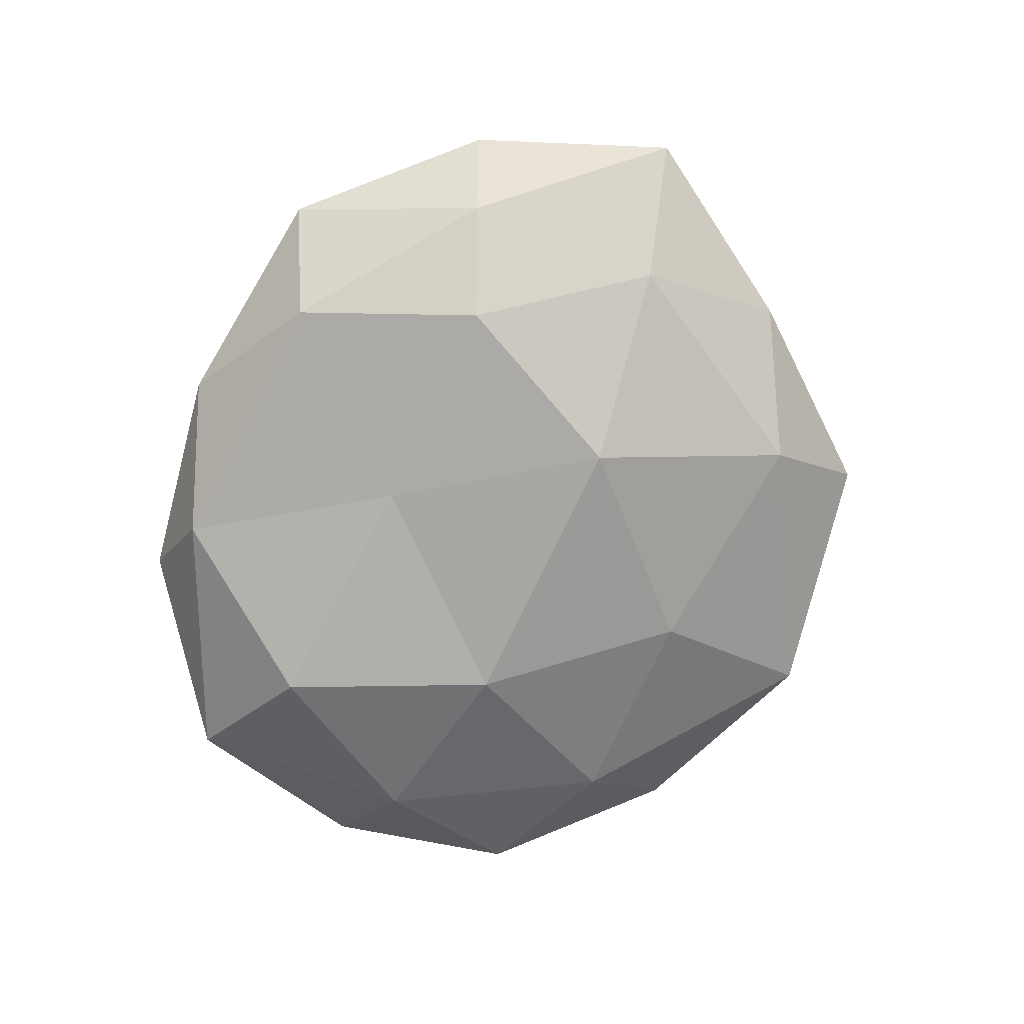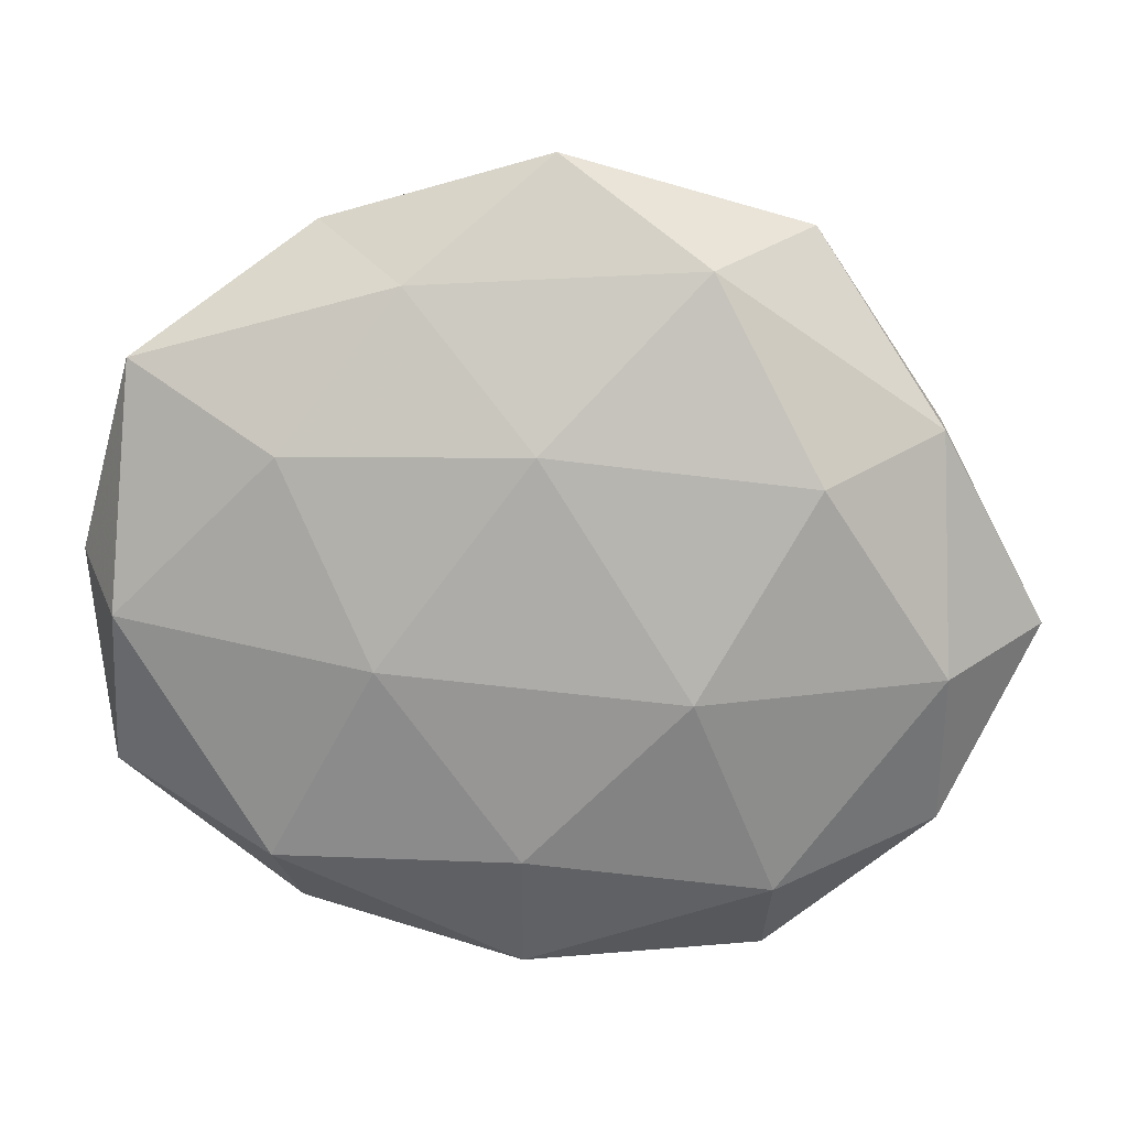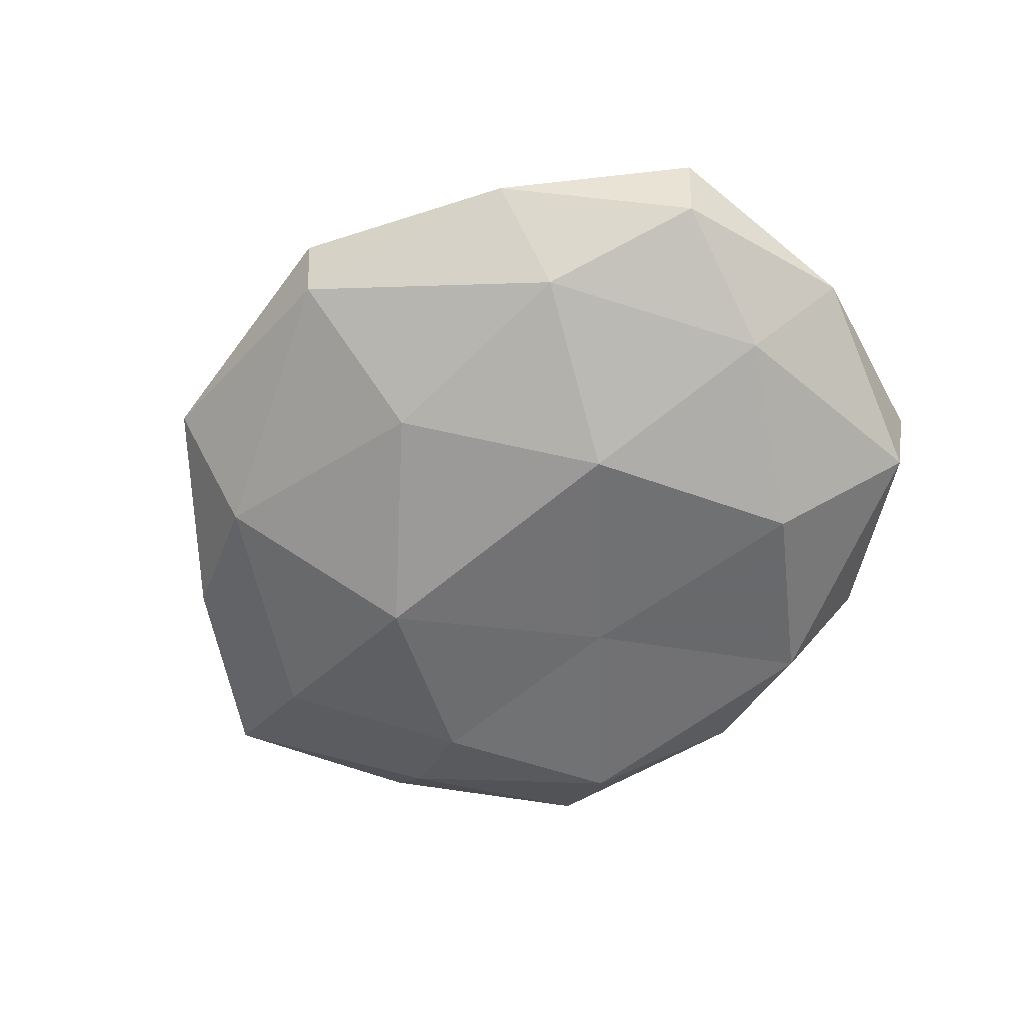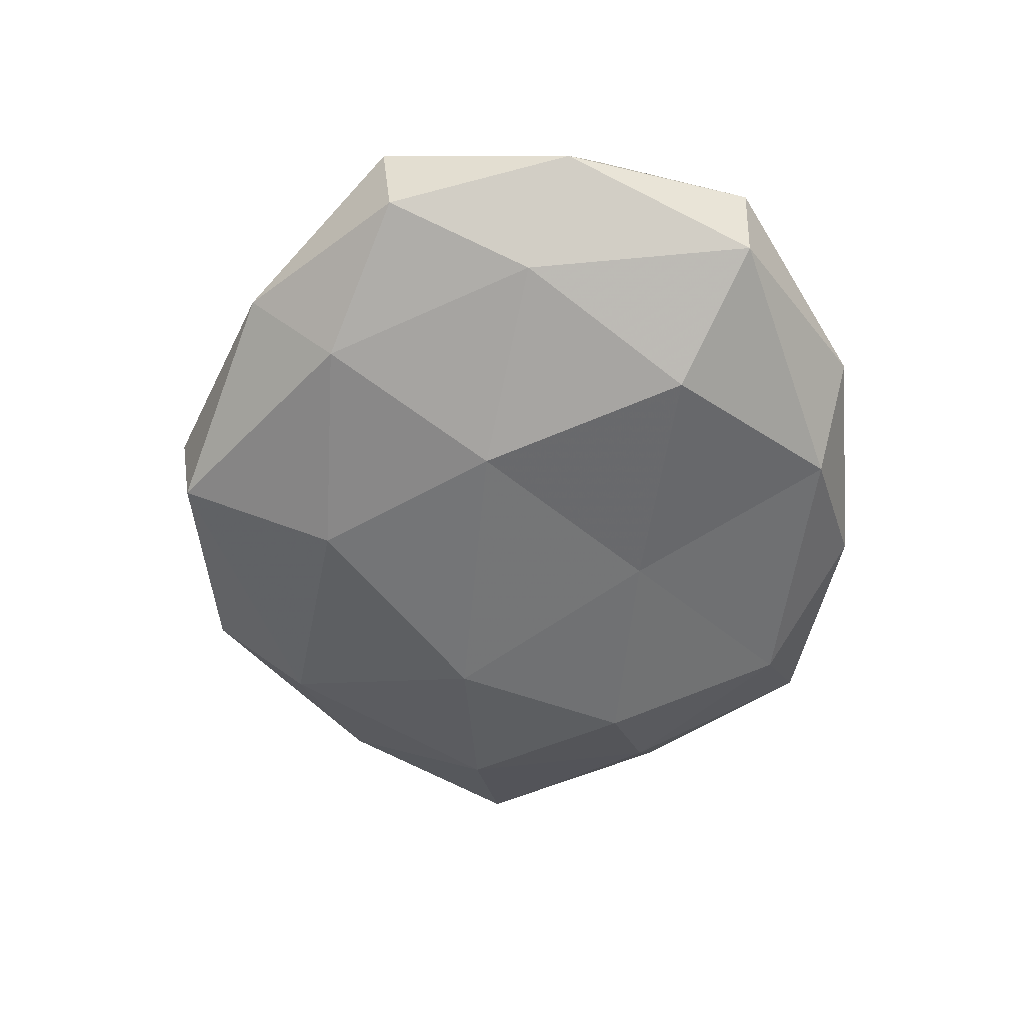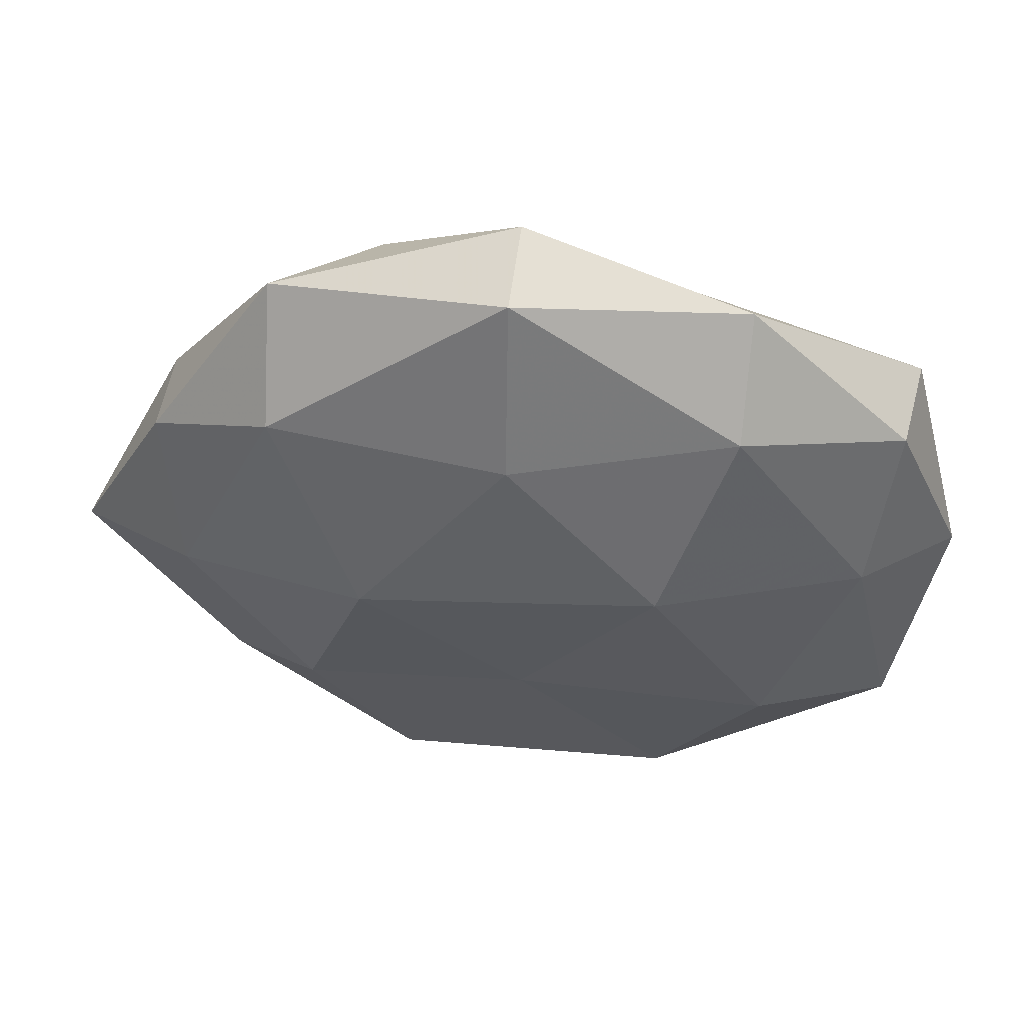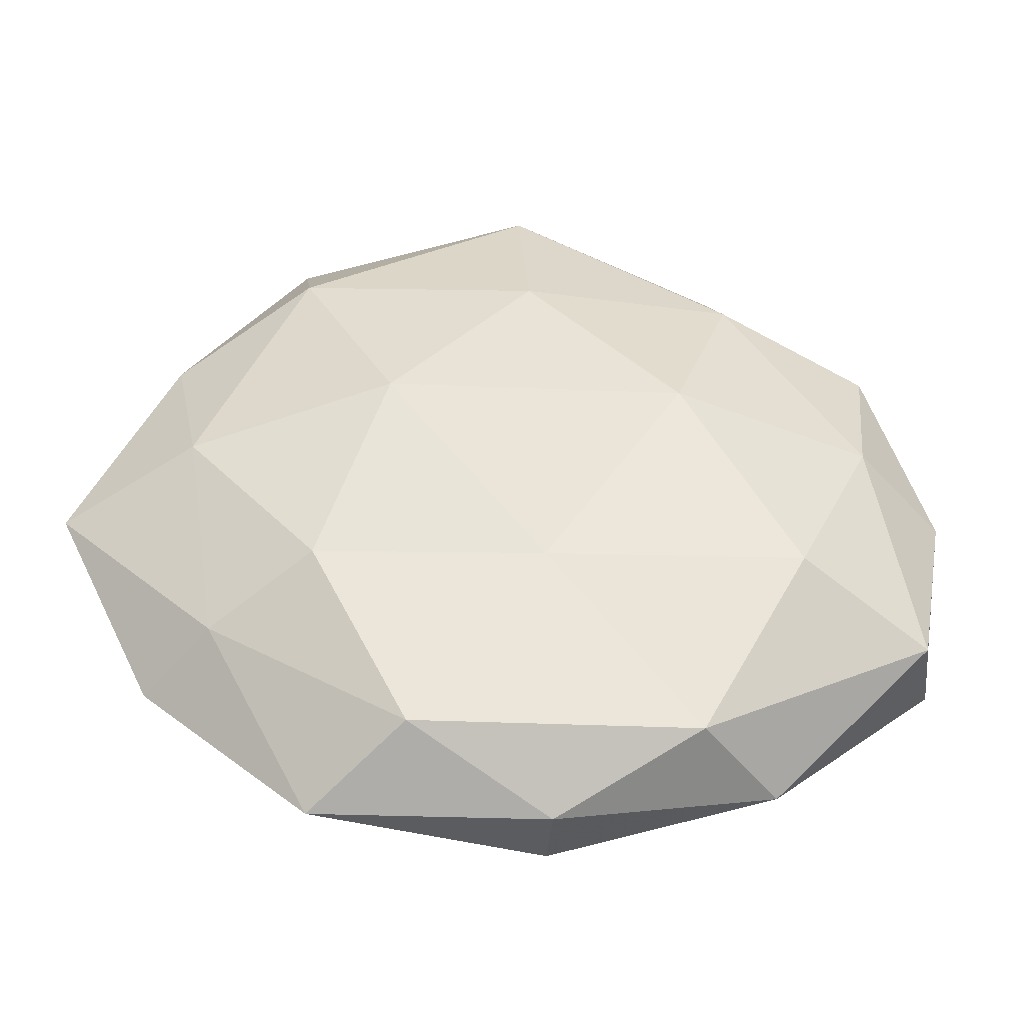
<metadata>
{"format":"obj","ext":"obj","renderer":"f3d","projection":"perspective","resolution":1024,"background":"white","views":[{"elev":-74.0,"azim":60.8,"up":"+Z"},{"elev":13.9,"azim":1.1,"up":"+Y"},{"elev":-61.7,"azim":-143.6,"up":"+Z"},{"elev":-55.8,"azim":-99.4,"up":"+Z"},{"elev":52.7,"azim":-174.1,"up":"+Y"},{"elev":-39.3,"azim":174.0,"up":"+Y"}]}
</metadata>
<code>
v -0.02992 0.01786 0.0146
v 0.04735 0.01897 -0.004065
v 0.02754 -0.03529 0.0103
v 0.05987 -0.005198 -0.0009603
v -0.002209 -0.03046 0.01468
v 0.03203 0.01449 0.01552
v -0.01729 0.008638 -0.01858
v 0.01946 0.03852 0.01113
v 0.001711 0.05111 0.003596
v 0.04761 -0.02871 0.002491
v -0.05502 0.003737 -0.0001641
v -0.0001964 -0.01614 -0.01505
v -0.002444 -0.04631 0.005793
v 0.01983 0.006008 -0.01943
v -0.04767 0.02797 0.007005
v -0.002006 -0.04734 -0.004297
v 0.03108 0.02943 -0.01172
v -0.03212 -0.01536 -0.01641
v -0.04978 -0.001617 0.01126
v 0.002157 0.0492 -0.007426
v -0.043 0.007206 -0.01045
v -0.01932 -0.03835 -0.01185
v -0.02988 -0.04047 -0.0006933
v 0.04653 0.01961 0.006051
v -0.01898 -0.006623 0.0171
v 0.02817 -0.01811 -0.01503
v -0.04598 0.02642 -0.003444
v 0.01755 -0.01008 0.01827
v 0.001666 0.02841 -0.01526
v -0.03214 -0.03104 0.01085
v 0.03165 0.04245 -0.0003828
v -0.02578 0.03145 -0.01052
v 0.04737 -0.009129 0.01049
v -0.0002899 0.01843 0.01707
v -0.02606 0.04317 -1.446e-05
v 0.0401 -0.02476 -0.006963
v -0.01572 0.03667 0.01004
v 0.01599 -0.03951 -0.01163
v -0.05145 -0.02151 0.003245
v 0.04415 0.0004564 -0.01112
v -0.04915 -0.02158 -0.007441
v 0.02692 -0.04648 -0.0011
f 13 3 5
f 12 7 14
f 12 18 7
f 1 15 19
f 15 11 19
f 21 7 18
f 22 18 12
f 16 13 23
f 16 23 22
f 2 24 4
f 8 6 24
f 19 25 1
f 26 12 14
f 15 27 11
f 21 11 27
f 5 3 28
f 28 25 5
f 14 7 29
f 29 17 14
f 20 17 29
f 13 5 30
f 13 30 23
f 30 5 25
f 30 25 19
f 9 8 31
f 31 2 17
f 9 31 20
f 31 17 20
f 31 24 2
f 8 24 31
f 32 7 21
f 27 32 21
f 32 29 7
f 20 29 32
f 3 10 33
f 4 33 10
f 24 33 4
f 24 6 33
f 3 33 28
f 28 33 6
f 8 34 6
f 34 1 25
f 6 34 28
f 34 25 28
f 9 20 35
f 35 27 15
f 20 32 35
f 35 32 27
f 10 36 4
f 9 37 8
f 37 15 1
f 37 1 34
f 37 34 8
f 9 35 37
f 35 15 37
f 22 12 38
f 16 22 38
f 38 12 26
f 38 26 36
f 19 11 39
f 39 30 19
f 23 30 39
f 4 40 2
f 17 2 40
f 17 40 14
f 14 40 26
f 36 40 4
f 36 26 40
f 41 11 21
f 18 41 21
f 22 41 18
f 23 41 22
f 41 39 11
f 23 39 41
f 42 10 3
f 42 3 13
f 16 42 13
f 42 36 10
f 16 38 42
f 38 36 42

</code>
